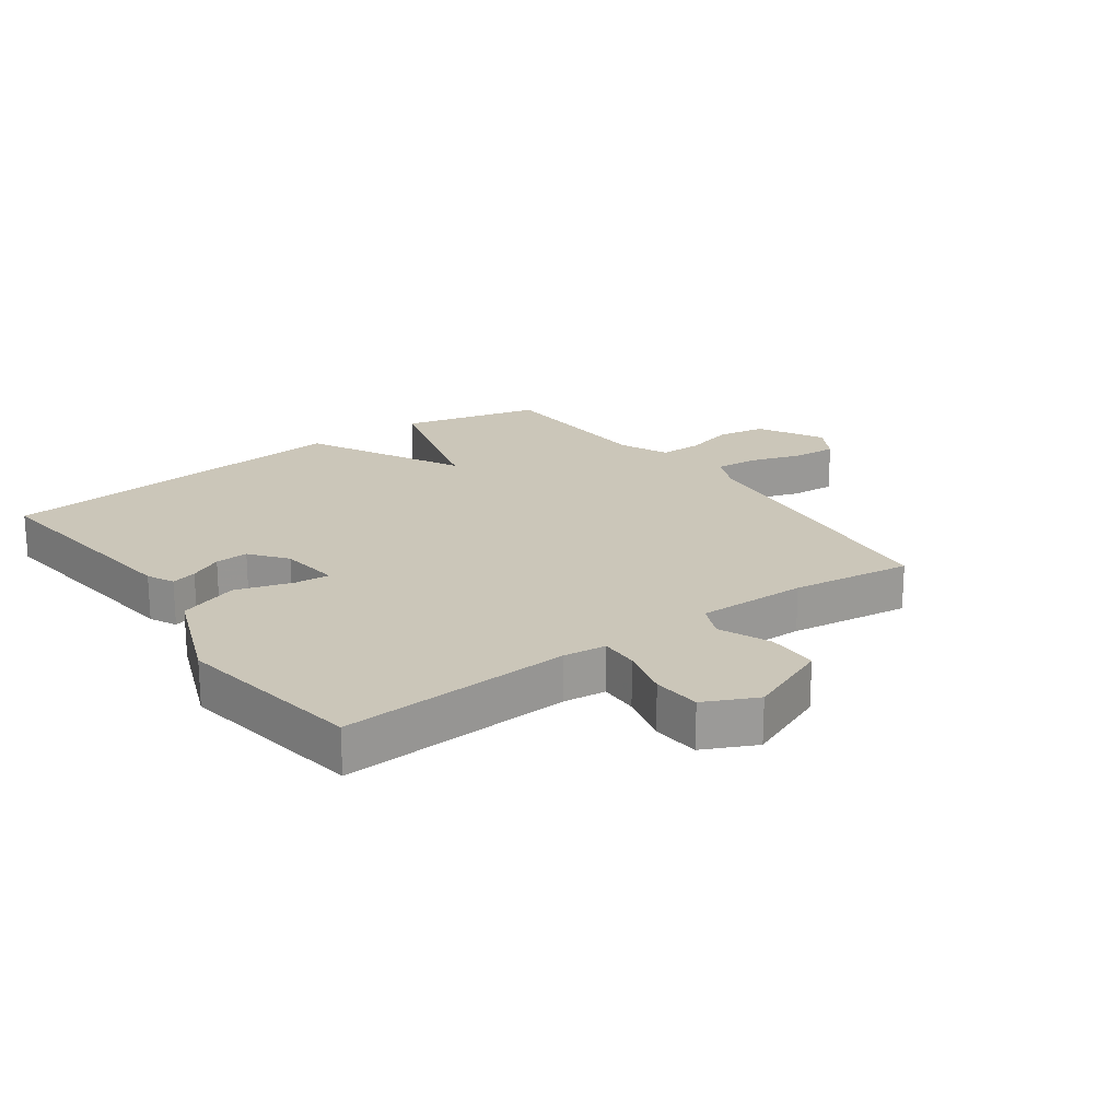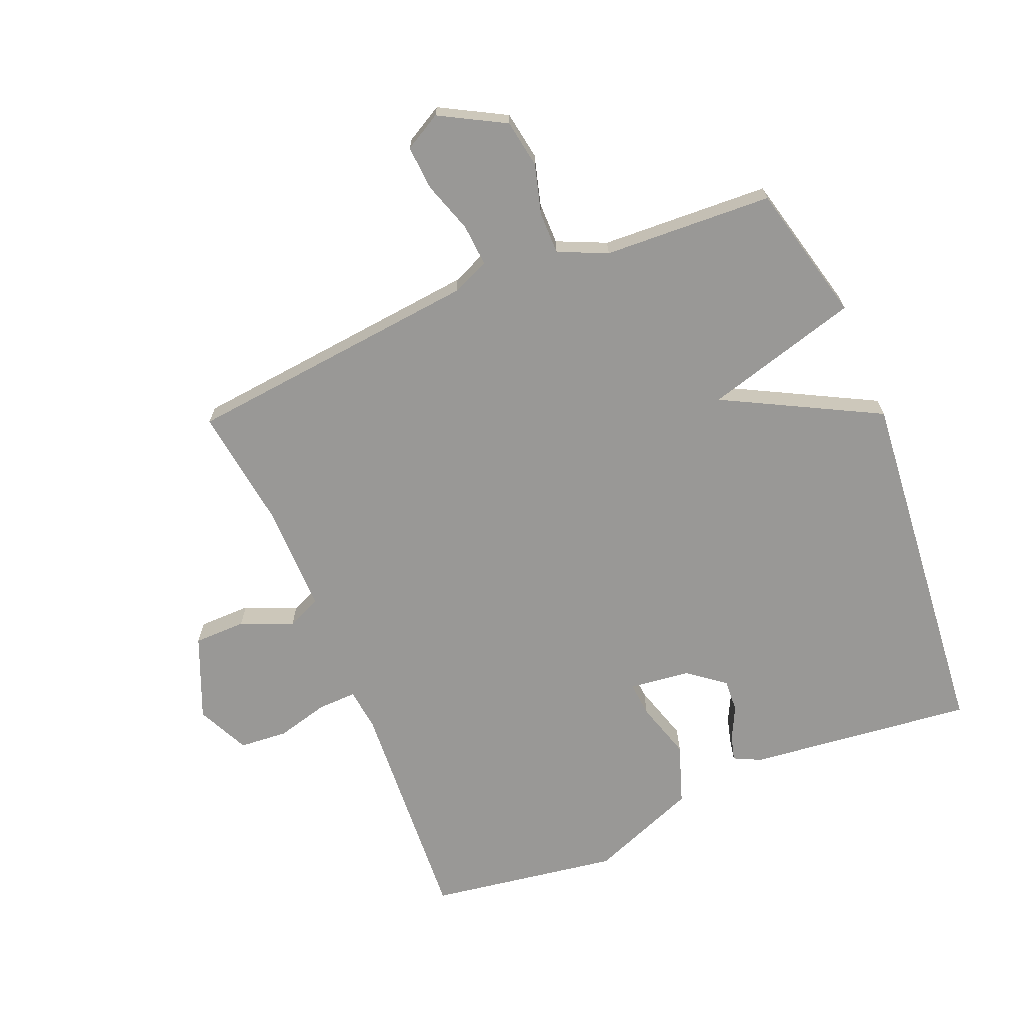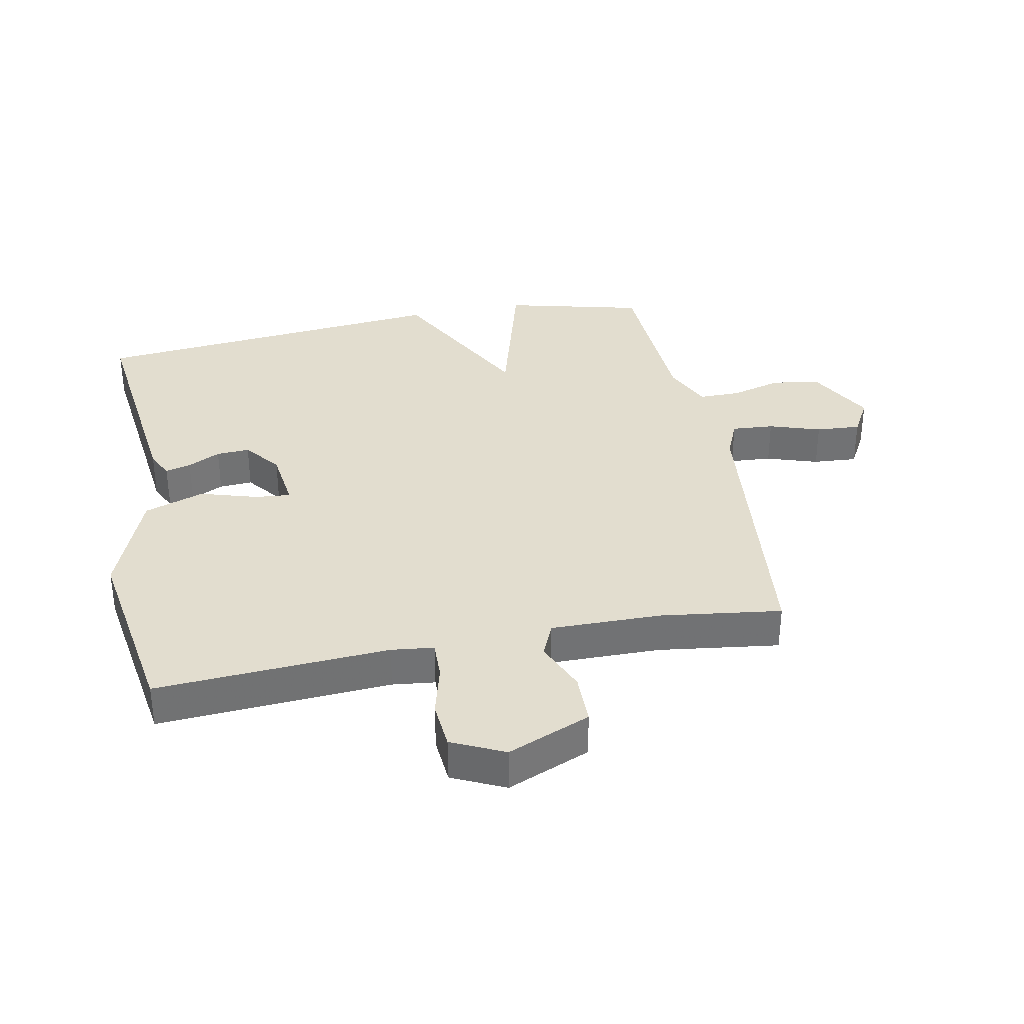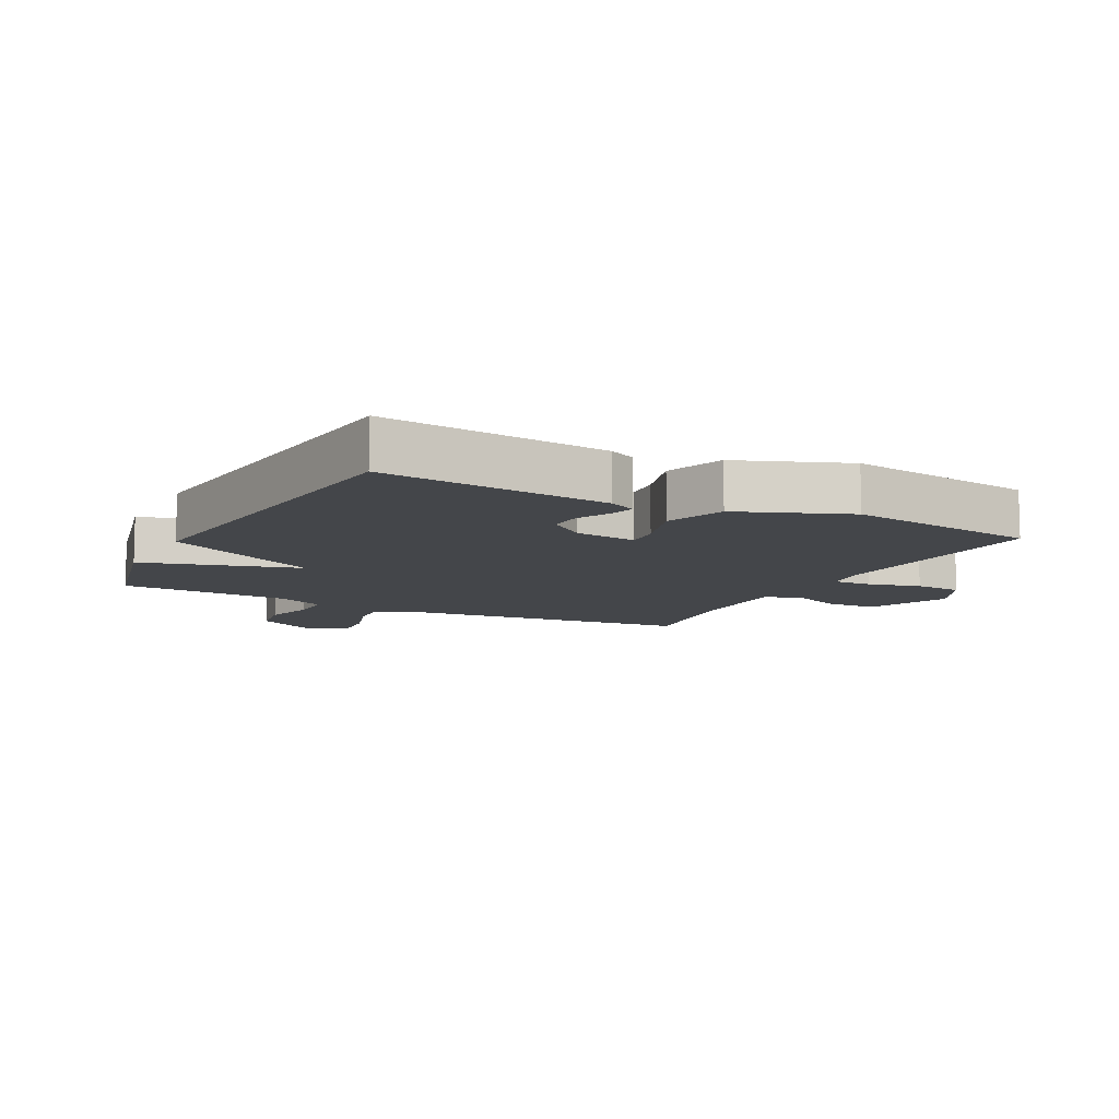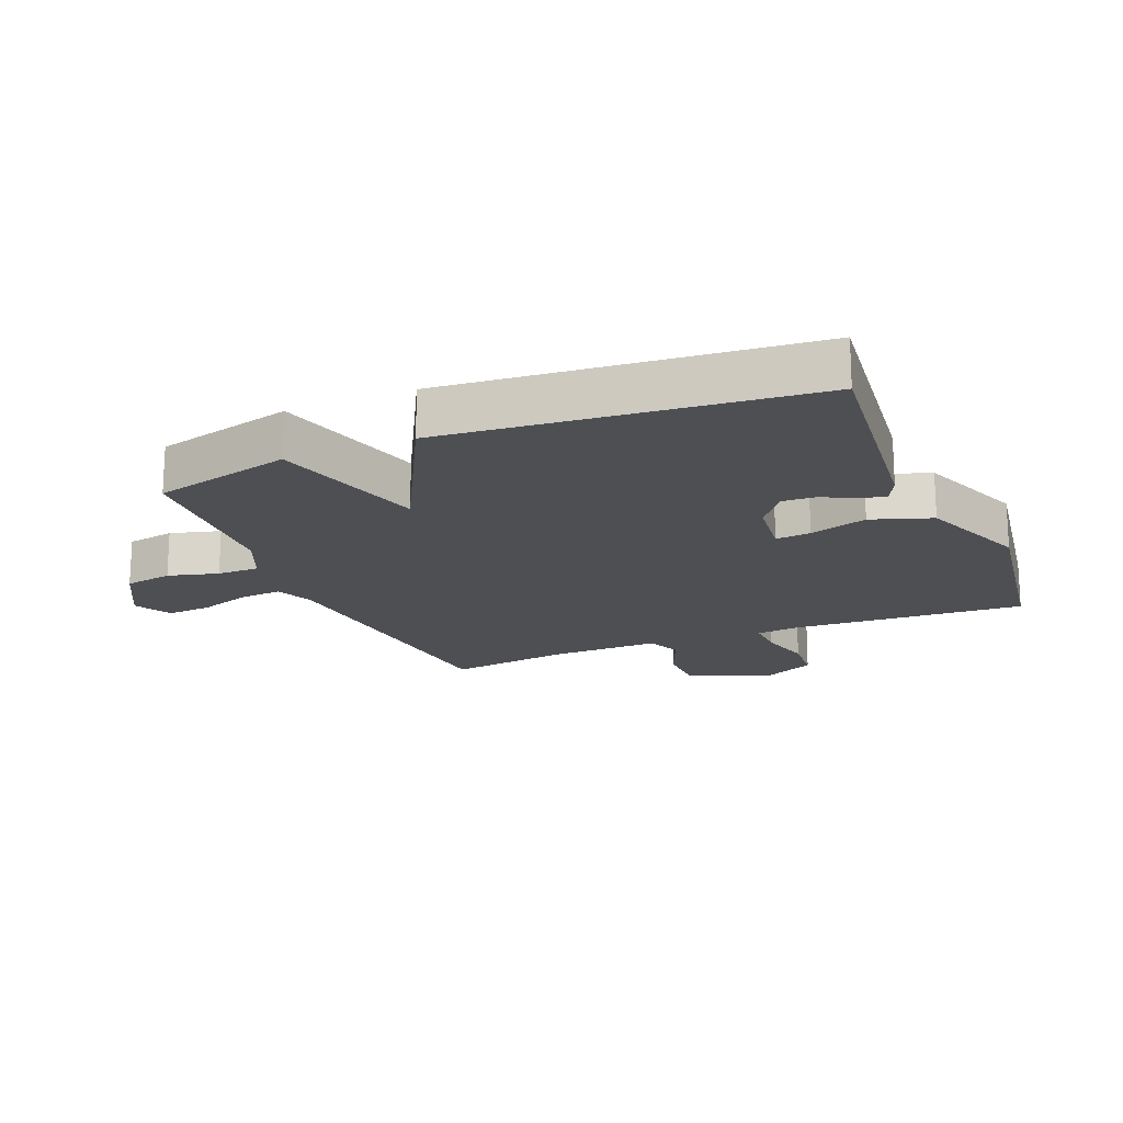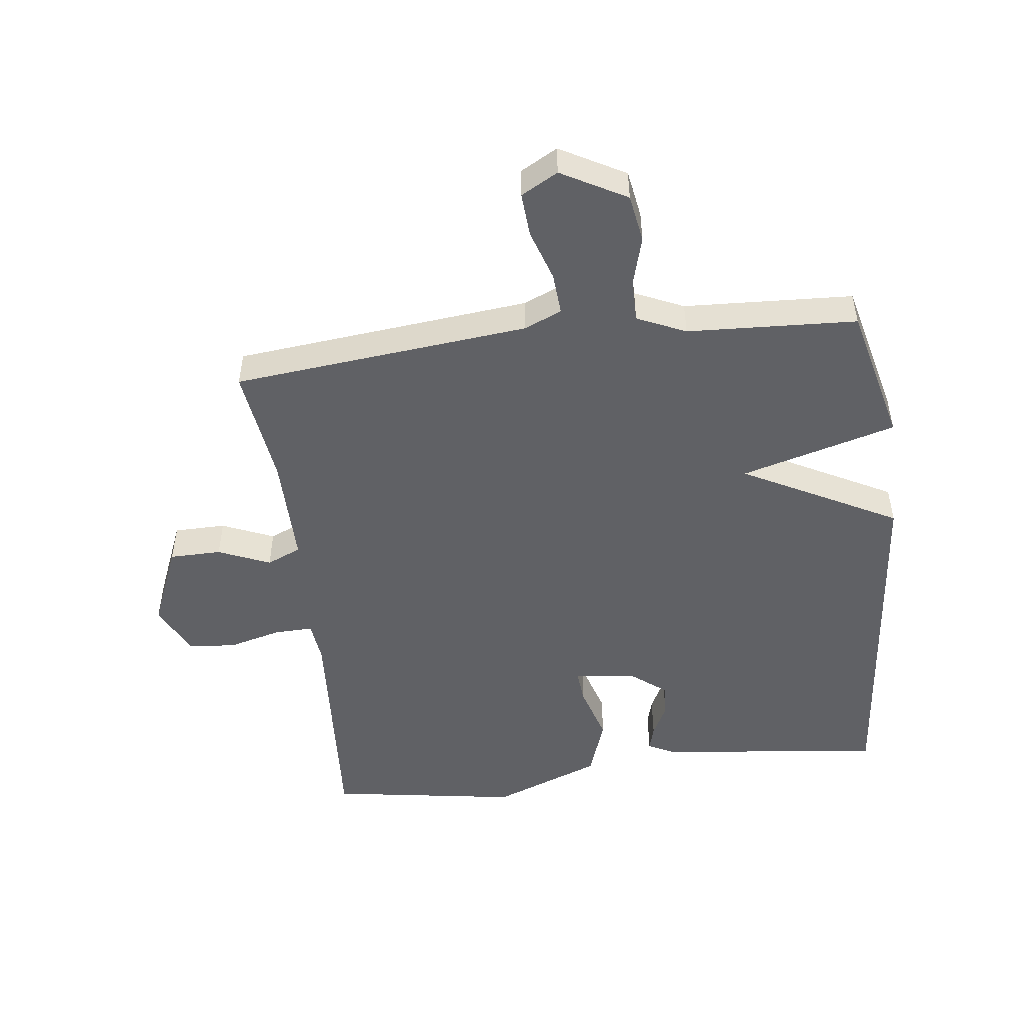
<metadata>
{"format":"obj","ext":"obj","renderer":"f3d","projection":"perspective","resolution":1024,"background":"white","views":[{"elev":20.8,"azim":54.2,"up":"+Y"},{"elev":-68.6,"azim":-157.5,"up":"+Y"},{"elev":34.9,"azim":78.8,"up":"+Y"},{"elev":-9.7,"azim":-27.5,"up":"+Y"},{"elev":-18.2,"azim":-67.4,"up":"+Y"},{"elev":-49.5,"azim":-173.1,"up":"+Y"}]}
</metadata>
<code>
v -0.5 0.07 -0.5
v -0.555 0.07 -0.278
v -0.307 0.07 -0.208
v -0.555 0.07 -0.078
v -0.5 0.07 0.5
v -0.138 0.07 0.459
v -0.095 0.07 0.438
v -0.106 0.07 0.397
v -0.132 0.07 0.345
v -0.135 0.07 0.292
v -0.077 0.07 0.247
v 0.021 0.07 0.235
v 0.016 0.07 0.291
v -0.012 0.07 0.383
v 0.021 0.07 0.479
v 0.195 0.07 0.547
v 0.5 0.07 0.5
v 0.477 0.07 0.127
v 0.485 0.07 0.059
v 0.547 0.07 0.061
v 0.631 0.07 0.083
v 0.708 0.07 0.077
v 0.748 0.07 -0.007
v 0.693 0.07 -0.14
v 0.61 0.07 -0.141
v 0.527 0.07 -0.106
v 0.472 0.07 -0.13
v 0.474 0.07 -0.307
v 0.5 0.07 -0.5
v 0.026 0.07 -0.55
v -0.034 0.07 -0.576
v -0.029 0.07 -0.643
v -0.002 0.07 -0.725
v 0.003 0.07 -0.796
v -0.056 0.07 -0.829
v -0.16 0.07 -0.772
v -0.173 0.07 -0.695
v -0.151 0.07 -0.615
v -0.151 0.07 -0.548
v -0.229 0.07 -0.513
v -0.5 0 -0.5
v -0.555 0 -0.278
v -0.307 0 -0.208
v -0.555 0 -0.078
v -0.5 0 0.5
v -0.138 0 0.459
v -0.095 0 0.438
v -0.106 0 0.397
v -0.132 0 0.345
v -0.135 0 0.292
v -0.077 0 0.247
v 0.021 0 0.235
v 0.016 0 0.291
v -0.012 0 0.383
v 0.021 0 0.479
v 0.195 0 0.547
v 0.5 0 0.5
v 0.477 0 0.127
v 0.485 0 0.059
v 0.547 0 0.061
v 0.631 0 0.083
v 0.708 0 0.077
v 0.748 0 -0.007
v 0.693 0 -0.14
v 0.61 0 -0.141
v 0.527 0 -0.106
v 0.472 0 -0.13
v 0.474 0 -0.307
v 0.5 0 -0.5
v 0.026 0 -0.55
v -0.034 0 -0.576
v -0.029 0 -0.643
v -0.002 0 -0.725
v 0.003 0 -0.796
v -0.056 0 -0.829
v -0.16 0 -0.772
v -0.173 0 -0.695
v -0.151 0 -0.615
v -0.151 0 -0.548
v -0.229 0 -0.513
f 36 37 38
f 35 36 38
f 34 35 38
f 33 34 38
f 32 33 38
f 31 32 38 39
f 30 31 39 40
f 28 29 30 40
f 24 25 26
f 23 24 26
f 22 23 26
f 21 22 26
f 20 21 26
f 19 20 26 27
f 18 19 27
f 16 17 18
f 15 16 18
f 14 15 18
f 13 14 18
f 12 13 18 27
f 27 28 40
f 12 27 40
f 11 12 40
f 7 8 9
f 6 7 9
f 5 6 9
f 4 5 9
f 3 4 9 10
f 40 1 2 3
f 3 10 11 40
f 78 77 76
f 78 76 75
f 78 75 74
f 78 74 73
f 78 73 72
f 79 78 72 71
f 80 79 71 70
f 80 70 69 68
f 66 65 64
f 66 64 63
f 66 63 62
f 66 62 61
f 66 61 60
f 67 66 60 59
f 67 59 58
f 58 57 56
f 58 56 55
f 58 55 54
f 58 54 53
f 67 58 53 52
f 80 68 67
f 80 67 52
f 80 52 51
f 49 48 47
f 49 47 46
f 49 46 45
f 49 45 44
f 50 49 44 43
f 43 42 41 80
f 80 51 50 43
f 1 41 42 2
f 2 42 43 3
f 3 43 44 4
f 4 44 45 5
f 5 45 46 6
f 6 46 47 7
f 7 47 48 8
f 8 48 49 9
f 9 49 50 10
f 10 50 51 11
f 11 51 52 12
f 12 52 53 13
f 13 53 54 14
f 14 54 55 15
f 15 55 56 16
f 16 56 57 17
f 17 57 58 18
f 18 58 59 19
f 19 59 60 20
f 20 60 61 21
f 21 61 62 22
f 22 62 63 23
f 23 63 64 24
f 24 64 65 25
f 25 65 66 26
f 26 66 67 27
f 27 67 68 28
f 28 68 69 29
f 29 69 70 30
f 30 70 71 31
f 31 71 72 32
f 32 72 73 33
f 33 73 74 34
f 34 74 75 35
f 35 75 76 36
f 36 76 77 37
f 37 77 78 38
f 38 78 79 39
f 39 79 80 40
f 40 80 41 1

</code>
